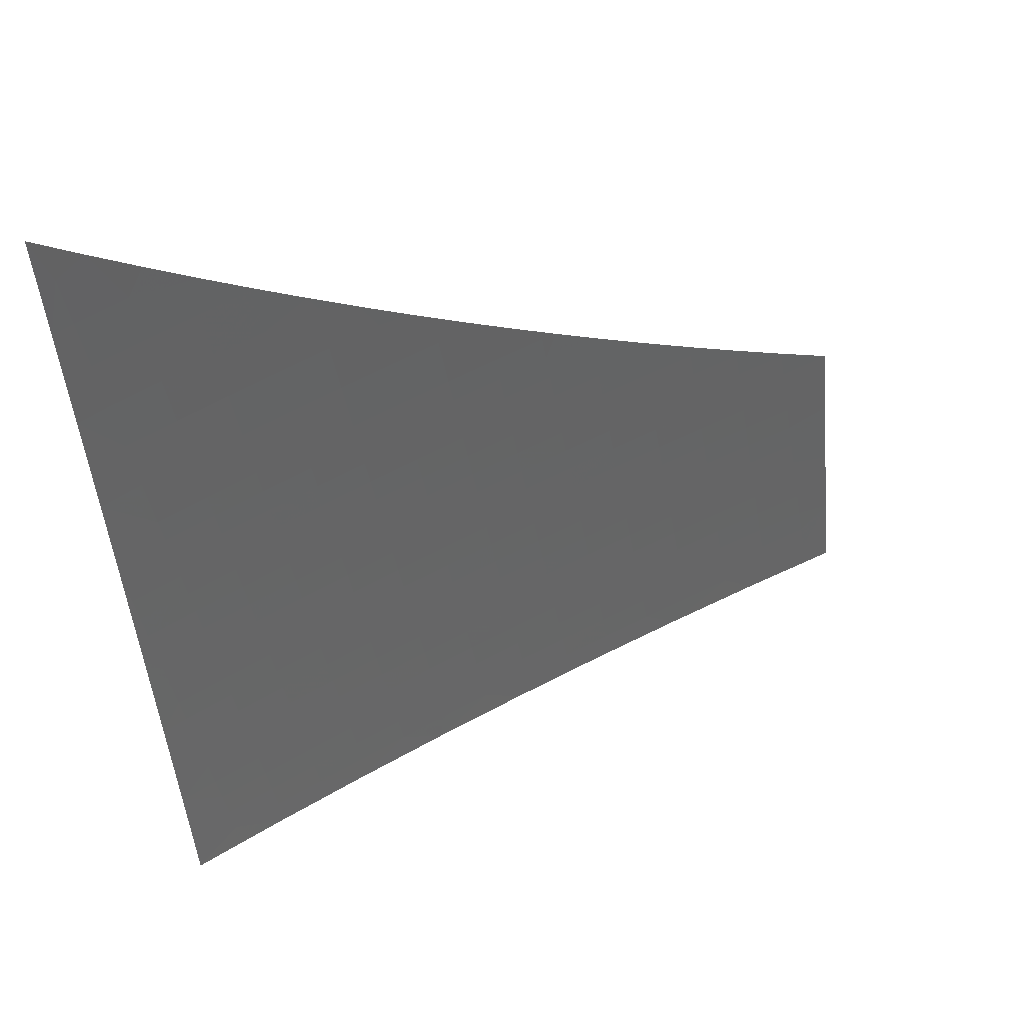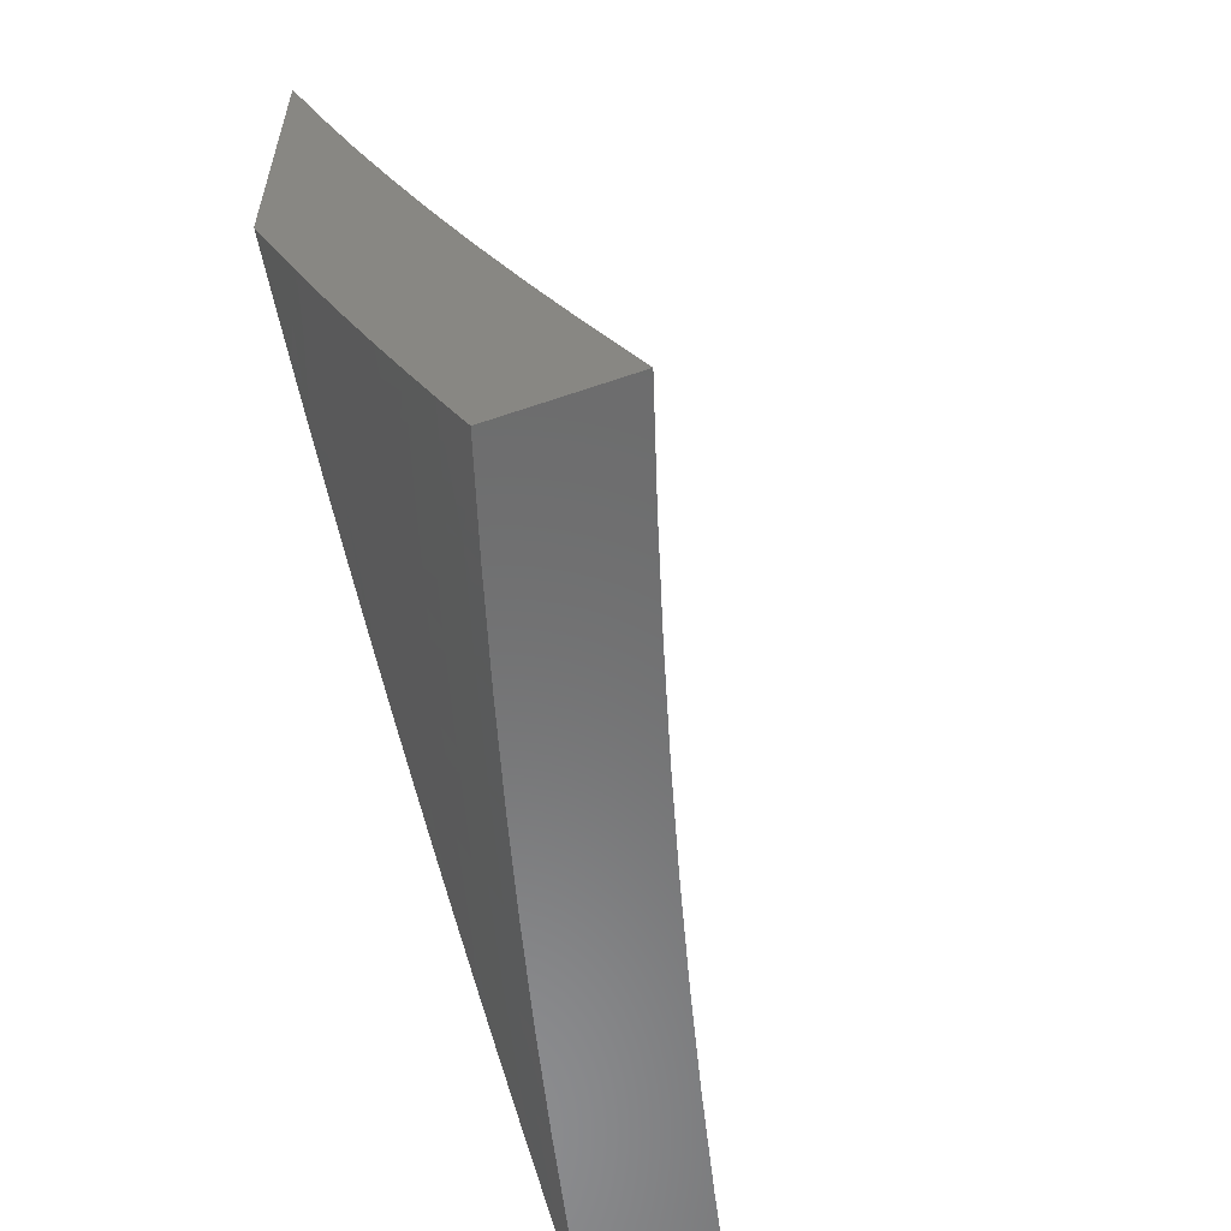
<metadata>
{"format":"stl","ext":"stl","renderer":"f3d","projection":"perspective","resolution":1024,"background":"white","views":[{"elev":64.0,"azim":-103.0,"up":"+Z"},{"elev":-57.7,"azim":-160.3,"up":"+Z"}]}
</metadata>
<code>
# stl→obj: 400 verts, 796 faces
v 10 2 -4.999
v 9.999 2 -5
v 10 2.066 -4.969
v 9.972 2.126 -5
v 9.989 2.128 -4.963
v 9.96 2.253 -4.963
v 10 2.132 -4.938
v 9.976 2.257 -4.926
v 10 2.197 -4.906
v 9.993 2.261 -4.89
v 10 2.262 -4.873
v 9.962 2.386 -4.89
v 9.978 2.39 -4.853
v 9.946 2.516 -4.853
v 9.961 2.52 -4.816
v 9.927 2.646 -4.816
v 9.943 2.65 -4.779
v 9.907 2.777 -4.779
v 9.922 2.781 -4.742
v 9.869 2.903 -4.779
v 9.884 2.908 -4.742
v 9.838 3 -4.78
v 9.871 3 -4.706
v 9.943 2.253 -5
v 9.93 2.379 -4.963
v 9.946 2.382 -4.926
v 9.914 2.508 -4.926
v 9.93 2.512 -4.89
v 9.895 2.638 -4.89
v 9.911 2.642 -4.853
v 9.875 2.768 -4.853
v 9.891 2.772 -4.816
v 9.838 2.894 -4.853
v 9.853 2.898 -4.816
v 9.804 3 -4.853
v 9.912 2.378 -5
v 9.897 2.504 -4.963
v 9.879 2.634 -4.926
v 9.86 2.763 -4.89
v 9.822 2.889 -4.89
v 9.88 2.503 -5
v 9.863 2.629 -4.963
v 9.844 2.759 -4.926
v 9.806 2.885 -4.926
v 9.769 3 -4.927
v 9.846 2.628 -5
v 9.827 2.755 -4.963
v 9.79 2.88 -4.963
v 9.81 2.753 -5
v 9.773 2.877 -5
v 9.734 3 -5
v 9.904 3 -4.632
v 9.914 2.916 -4.668
v 9.907 2.914 -4.686
v 9.899 2.912 -4.705
v 9.945 2.787 -4.686
v 9.937 2.785 -4.705
v 9.974 2.659 -4.705
v 9.966 2.657 -4.723
v 10 2.517 -4.732
v 9.993 2.528 -4.742
v 10 2.454 -4.768
v 9.977 2.524 -4.779
v 10 2.391 -4.804
v 9.994 2.394 -4.816
v 10 2.327 -4.839
v 9.937 3 -4.557
v 9.944 2.925 -4.594
v 9.929 2.921 -4.631
v 9.968 2.794 -4.631
v 9.953 2.79 -4.668
v 9.989 2.663 -4.668
v 9.981 2.661 -4.686
v 10 2.579 -4.694
v 9.969 3 -4.483
v 9.974 2.934 -4.519
v 9.959 2.93 -4.557
v 9.997 2.802 -4.557
v 9.982 2.798 -4.594
v 10 2.763 -4.577
v 10 2.703 -4.617
v 10 3 -4.408
v 10 2.942 -4.451
v 9.988 2.938 -4.482
v 10 2.883 -4.494
v 10 2.823 -4.536
v 10 2.641 -4.656
v 9.958 2.655 -4.742
v 9.93 2.783 -4.723
v 9.892 2.91 -4.723
v 9.617 2.877 -5
v 9.612 2.94 -4.97
v 9.578 3 -5
v 9.625 2.944 -4.94
v 9.636 3 -4.881
v 9.639 2.948 -4.91
v 9.652 2.952 -4.88
v 9.672 2.887 -4.88
v 9.685 2.891 -4.849
v 9.705 2.826 -4.849
v 9.718 2.83 -4.819
v 9.738 2.765 -4.819
v 9.751 2.769 -4.789
v 9.77 2.704 -4.789
v 9.783 2.708 -4.759
v 9.801 2.642 -4.759
v 9.814 2.646 -4.728
v 9.832 2.581 -4.728
v 9.845 2.584 -4.698
v 9.862 2.519 -4.698
v 9.875 2.522 -4.668
v 9.892 2.457 -4.668
v 9.905 2.46 -4.637
v 9.922 2.394 -4.637
v 9.934 2.397 -4.607
v 9.951 2.332 -4.607
v 9.963 2.335 -4.577
v 9.979 2.269 -4.577
v 9.991 2.272 -4.546
v 10 2.264 -4.53
v 10 2.329 -4.494
v 9.655 2.753 -5
v 9.652 2.811 -4.97
v 9.632 2.875 -4.97
v 9.646 2.879 -4.94
v 9.659 2.883 -4.91
v 9.691 2.628 -5
v 9.691 2.682 -4.97
v 9.672 2.747 -4.97
v 9.685 2.75 -4.94
v 9.666 2.815 -4.94
v 9.698 2.754 -4.91
v 9.679 2.819 -4.91
v 9.712 2.758 -4.88
v 9.692 2.823 -4.88
v 9.725 2.762 -4.849
v 9.726 2.504 -5
v 9.727 2.553 -4.97
v 9.709 2.618 -4.97
v 9.723 2.621 -4.94
v 9.704 2.686 -4.94
v 9.736 2.625 -4.91
v 9.717 2.689 -4.91
v 9.749 2.628 -4.88
v 9.731 2.693 -4.88
v 9.762 2.632 -4.849
v 9.744 2.697 -4.849
v 9.775 2.635 -4.819
v 9.757 2.7 -4.819
v 9.788 2.639 -4.789
v 9.759 2.378 -5
v 9.761 2.424 -4.97
v 9.745 2.489 -4.97
v 9.758 2.492 -4.94
v 9.74 2.557 -4.94
v 9.771 2.496 -4.91
v 9.754 2.56 -4.91
v 9.785 2.499 -4.88
v 9.767 2.564 -4.88
v 9.798 2.502 -4.849
v 9.78 2.567 -4.849
v 9.811 2.506 -4.819
v 9.793 2.571 -4.819
v 9.824 2.509 -4.789
v 9.806 2.574 -4.789
v 9.837 2.512 -4.759
v 9.819 2.577 -4.759
v 9.85 2.516 -4.728
v 9.79 2.253 -5
v 9.794 2.295 -4.97
v 9.778 2.36 -4.97
v 9.792 2.363 -4.94
v 9.775 2.428 -4.94
v 9.805 2.366 -4.91
v 9.788 2.431 -4.91
v 9.818 2.369 -4.88
v 9.802 2.434 -4.88
v 9.832 2.373 -4.849
v 9.815 2.437 -4.849
v 9.845 2.376 -4.819
v 9.828 2.441 -4.819
v 9.858 2.379 -4.789
v 9.841 2.444 -4.789
v 9.871 2.382 -4.759
v 9.854 2.447 -4.759
v 9.884 2.385 -4.728
v 9.867 2.45 -4.728
v 9.896 2.388 -4.698
v 9.88 2.454 -4.698
v 9.909 2.391 -4.668
v 9.819 2.127 -5
v 9.825 2.166 -4.97
v 9.81 2.231 -4.97
v 9.823 2.234 -4.94
v 9.808 2.298 -4.94
v 9.837 2.237 -4.91
v 9.821 2.302 -4.91
v 9.85 2.24 -4.88
v 9.834 2.305 -4.88
v 9.863 2.243 -4.849
v 9.848 2.308 -4.849
v 9.876 2.246 -4.819
v 9.861 2.311 -4.819
v 9.89 2.249 -4.789
v 9.874 2.314 -4.789
v 9.903 2.252 -4.759
v 9.887 2.317 -4.759
v 9.916 2.255 -4.728
v 9.9 2.32 -4.728
v 9.928 2.258 -4.698
v 9.913 2.323 -4.698
v 9.941 2.261 -4.668
v 9.925 2.326 -4.668
v 9.954 2.264 -4.637
v 9.938 2.329 -4.637
v 9.966 2.267 -4.607
v 9.847 2 -5
v 9.853 2.038 -4.97
v 9.839 2.102 -4.97
v 9.853 2.105 -4.94
v 9.838 2.169 -4.94
v 9.866 2.108 -4.91
v 9.852 2.172 -4.91
v 9.88 2.111 -4.88
v 9.865 2.175 -4.88
v 9.893 2.114 -4.849
v 9.878 2.178 -4.849
v 9.906 2.116 -4.819
v 9.892 2.181 -4.819
v 9.92 2.119 -4.789
v 9.905 2.184 -4.789
v 9.933 2.122 -4.759
v 9.918 2.187 -4.759
v 9.946 2.125 -4.728
v 9.931 2.19 -4.728
v 9.958 2.128 -4.698
v 9.944 2.193 -4.698
v 9.971 2.13 -4.668
v 9.956 2.196 -4.668
v 9.984 2.133 -4.637
v 9.969 2.198 -4.637
v 9.997 2.136 -4.607
v 9.982 2.201 -4.607
v 10 2.133 -4.6
v 10 2.199 -4.566
v 9.886 2 -4.917
v 9.867 2.041 -4.94
v 9.925 2 -4.834
v 9.894 2.046 -4.88
v 9.881 2.043 -4.91
v 9.963 2 -4.75
v 9.934 2.054 -4.789
v 9.921 2.052 -4.819
v 9.907 2.049 -4.849
v 10 2 -4.666
v 9.973 2.062 -4.698
v 9.96 2.06 -4.728
v 9.947 2.057 -4.759
v 9.986 2.065 -4.668
v 10 2.067 -4.634
v 9.998 2.068 -4.637
v 9.994 2.204 -4.577
v 10 2.393 -4.456
v 10 2.344 -4.485
v 9.988 2.341 -4.516
v 9.975 2.338 -4.546
v 9.959 2.403 -4.546
v 9.947 2.4 -4.577
v 9.93 2.466 -4.577
v 9.917 2.463 -4.607
v 9.9 2.528 -4.607
v 9.888 2.525 -4.637
v 9.87 2.591 -4.637
v 9.857 2.587 -4.668
v 9.839 2.653 -4.668
v 9.827 2.649 -4.698
v 9.808 2.715 -4.698
v 9.795 2.711 -4.728
v 9.776 2.776 -4.728
v 9.763 2.773 -4.759
v 9.744 2.838 -4.759
v 9.731 2.834 -4.789
v 9.711 2.899 -4.789
v 9.698 2.895 -4.819
v 9.678 2.96 -4.819
v 9.665 2.956 -4.849
v 10 2.456 -4.417
v 9.996 2.412 -4.455
v 9.983 2.409 -4.485
v 9.971 2.406 -4.516
v 9.979 2.478 -4.455
v 10 2.519 -4.378
v 9.961 2.544 -4.455
v 9.985 2.55 -4.394
v 9.943 2.61 -4.455
v 9.967 2.616 -4.394
v 9.925 2.676 -4.455
v 9.949 2.682 -4.394
v 9.906 2.742 -4.455
v 9.93 2.748 -4.394
v 9.887 2.808 -4.455
v 9.911 2.814 -4.394
v 9.867 2.874 -4.455
v 9.891 2.88 -4.394
v 9.847 2.939 -4.455
v 9.87 2.946 -4.394
v 9.853 3 -4.396
v 9.894 2.953 -4.333
v 9.903 3 -4.273
v 9.916 2.96 -4.272
v 9.939 2.967 -4.21
v 9.959 2.9 -4.21
v 9.982 2.907 -4.149
v 9.979 2.834 -4.21
v 10 2.825 -4.165
v 9.999 2.767 -4.21
v 10 2.765 -4.209
v 9.976 2.761 -4.272
v 10 2.704 -4.253
v 9.995 2.695 -4.272
v 10 2.643 -4.295
v 9.972 2.689 -4.333
v 9.991 2.622 -4.333
v 10 2.582 -4.337
v 10 2.884 -4.12
v 10 2.942 -4.073
v 9.961 2.973 -4.149
v 9.983 2.98 -4.088
v 9.952 3 -4.15
v 10 3 -4.026
v 9.802 2.998 -4.516
v 9.8 3 -4.518
v 9.79 2.994 -4.546
v 9.747 3 -4.64
v 9.778 2.991 -4.577
v 9.766 2.987 -4.607
v 9.799 2.925 -4.577
v 9.786 2.921 -4.607
v 9.819 2.859 -4.577
v 9.807 2.856 -4.607
v 9.839 2.794 -4.577
v 9.826 2.79 -4.607
v 9.858 2.728 -4.577
v 9.846 2.725 -4.607
v 9.877 2.663 -4.577
v 9.864 2.659 -4.607
v 9.895 2.597 -4.577
v 9.882 2.594 -4.607
v 9.913 2.532 -4.577
v 9.692 3 -4.76
v 9.729 2.975 -4.698
v 9.741 2.979 -4.668
v 9.753 2.983 -4.637
v 9.774 2.918 -4.637
v 9.69 2.964 -4.789
v 9.703 2.968 -4.759
v 9.724 2.903 -4.759
v 9.737 2.906 -4.728
v 9.757 2.841 -4.728
v 9.769 2.845 -4.698
v 9.789 2.78 -4.698
v 9.801 2.783 -4.668
v 9.821 2.718 -4.668
v 9.833 2.722 -4.637
v 9.852 2.656 -4.637
v 9.716 2.972 -4.728
v 9.749 2.91 -4.698
v 9.762 2.914 -4.668
v 9.782 2.849 -4.668
v 9.811 2.929 -4.546
v 9.831 2.863 -4.546
v 9.851 2.797 -4.546
v 9.87 2.732 -4.546
v 9.889 2.666 -4.546
v 9.907 2.6 -4.546
v 9.925 2.535 -4.546
v 9.942 2.469 -4.546
v 9.823 2.932 -4.516
v 9.843 2.867 -4.516
v 9.863 2.801 -4.516
v 9.882 2.735 -4.516
v 9.901 2.669 -4.516
v 9.919 2.604 -4.516
v 9.937 2.538 -4.516
v 9.954 2.472 -4.516
v 9.794 2.852 -4.637
v 9.835 2.936 -4.485
v 9.855 2.87 -4.485
v 9.875 2.804 -4.485
v 9.894 2.738 -4.485
v 9.913 2.673 -4.485
v 9.931 2.607 -4.485
v 9.949 2.541 -4.485
v 9.967 2.475 -4.485
v 9.914 2.887 -4.333
v 9.934 2.821 -4.333
v 9.953 2.755 -4.333
v 9.937 2.894 -4.272
v 9.957 2.827 -4.272
v 9.814 2.787 -4.637
f 1 2 3
f 3 2 4
f 3 4 5
f 5 4 6
f 5 6 7
f 7 6 8
f 7 8 9
f 9 8 10
f 9 10 11
f 11 10 12
f 11 12 13
f 13 12 14
f 13 14 15
f 15 14 16
f 15 16 17
f 17 16 18
f 17 18 19
f 19 18 20
f 19 20 21
f 21 20 22
f 21 22 23
f 4 24 6
f 6 24 25
f 6 25 26
f 26 25 27
f 26 27 28
f 28 27 29
f 28 29 30
f 30 29 31
f 30 31 32
f 32 31 33
f 32 33 34
f 34 33 35
f 34 35 22
f 24 36 25
f 25 36 37
f 25 37 27
f 27 37 38
f 27 38 29
f 29 38 39
f 29 39 31
f 31 39 40
f 31 40 33
f 33 40 35
f 36 41 37
f 37 41 42
f 37 42 38
f 38 42 43
f 38 43 39
f 39 43 44
f 39 44 40
f 40 44 45
f 40 45 35
f 41 46 42
f 42 46 47
f 42 47 43
f 43 47 48
f 43 48 44
f 44 48 45
f 46 49 47
f 47 49 48
f 49 50 48
f 48 50 51
f 48 51 45
f 52 53 23
f 23 53 54
f 23 54 55
f 55 54 56
f 55 56 57
f 57 56 58
f 57 58 59
f 59 58 60
f 59 60 61
f 61 60 62
f 61 62 63
f 63 62 64
f 63 64 15
f 15 64 65
f 15 65 13
f 13 65 66
f 13 66 11
f 67 68 52
f 52 68 69
f 52 69 53
f 53 69 70
f 53 70 71
f 71 70 72
f 71 72 73
f 73 72 74
f 73 74 58
f 58 74 60
f 75 76 67
f 67 76 77
f 67 77 68
f 68 77 78
f 68 78 79
f 79 78 80
f 79 80 81
f 82 83 75
f 75 83 84
f 75 84 76
f 76 84 85
f 76 85 86
f 83 85 84
f 80 78 86
f 86 78 77
f 86 77 76
f 79 81 70
f 70 81 87
f 70 87 72
f 72 87 74
f 64 66 65
f 7 3 5
f 12 10 8
f 12 8 26
f 26 8 6
f 14 12 28
f 28 12 26
f 16 14 30
f 30 14 28
f 15 17 63
f 63 17 88
f 63 88 61
f 61 88 59
f 18 16 32
f 32 16 30
f 17 19 88
f 88 19 89
f 88 89 59
f 59 89 57
f 71 73 56
f 56 73 58
f 20 18 34
f 34 18 32
f 19 21 89
f 89 21 90
f 89 90 57
f 57 90 55
f 53 71 54
f 54 71 56
f 68 79 69
f 69 79 70
f 22 20 34
f 23 55 90
f 90 21 23
f 91 92 93
f 93 92 94
f 93 94 95
f 95 94 96
f 95 96 97
f 97 96 98
f 97 98 99
f 99 98 100
f 99 100 101
f 101 100 102
f 101 102 103
f 103 102 104
f 103 104 105
f 105 104 106
f 105 106 107
f 107 106 108
f 107 108 109
f 109 108 110
f 109 110 111
f 111 110 112
f 111 112 113
f 113 112 114
f 113 114 115
f 115 114 116
f 115 116 117
f 117 116 118
f 117 118 119
f 119 118 120
f 119 120 121
f 122 123 91
f 91 123 124
f 91 124 92
f 92 124 125
f 92 125 94
f 94 125 126
f 94 126 96
f 96 126 98
f 127 128 122
f 122 128 129
f 122 129 123
f 123 129 130
f 123 130 131
f 131 130 132
f 131 132 133
f 133 132 134
f 133 134 135
f 135 134 136
f 135 136 100
f 100 136 102
f 137 138 127
f 127 138 139
f 127 139 128
f 128 139 140
f 128 140 141
f 141 140 142
f 141 142 143
f 143 142 144
f 143 144 145
f 145 144 146
f 145 146 147
f 147 146 148
f 147 148 149
f 149 148 150
f 149 150 104
f 104 150 106
f 151 152 137
f 137 152 153
f 137 153 138
f 138 153 154
f 138 154 155
f 155 154 156
f 155 156 157
f 157 156 158
f 157 158 159
f 159 158 160
f 159 160 161
f 161 160 162
f 161 162 163
f 163 162 164
f 163 164 165
f 165 164 166
f 165 166 167
f 167 166 168
f 167 168 108
f 108 168 110
f 169 170 151
f 151 170 171
f 151 171 152
f 152 171 172
f 152 172 173
f 173 172 174
f 173 174 175
f 175 174 176
f 175 176 177
f 177 176 178
f 177 178 179
f 179 178 180
f 179 180 181
f 181 180 182
f 181 182 183
f 183 182 184
f 183 184 185
f 185 184 186
f 185 186 187
f 187 186 188
f 187 188 189
f 189 188 190
f 189 190 112
f 112 190 114
f 191 192 169
f 169 192 193
f 169 193 170
f 170 193 194
f 170 194 195
f 195 194 196
f 195 196 197
f 197 196 198
f 197 198 199
f 199 198 200
f 199 200 201
f 201 200 202
f 201 202 203
f 203 202 204
f 203 204 205
f 205 204 206
f 205 206 207
f 207 206 208
f 207 208 209
f 209 208 210
f 209 210 211
f 211 210 212
f 211 212 213
f 213 212 214
f 213 214 215
f 215 214 216
f 215 216 116
f 116 216 118
f 217 218 191
f 191 218 219
f 191 219 192
f 192 219 220
f 192 220 221
f 221 220 222
f 221 222 223
f 223 222 224
f 223 224 225
f 225 224 226
f 225 226 227
f 227 226 228
f 227 228 229
f 229 228 230
f 229 230 231
f 231 230 232
f 231 232 233
f 233 232 234
f 233 234 235
f 235 234 236
f 235 236 237
f 237 236 238
f 237 238 239
f 239 238 240
f 239 240 241
f 241 240 242
f 241 242 243
f 243 242 244
f 243 244 245
f 217 246 218
f 218 246 247
f 218 247 219
f 219 247 220
f 248 249 246
f 246 249 250
f 246 250 247
f 247 250 220
f 251 252 248
f 248 252 253
f 248 253 254
f 254 253 226
f 254 226 224
f 255 256 251
f 251 256 257
f 251 257 258
f 258 257 232
f 258 232 230
f 256 255 259
f 259 255 260
f 259 260 261
f 261 260 240
f 261 240 238
f 260 244 240
f 240 244 242
f 120 118 245
f 245 118 262
f 245 262 243
f 243 262 216
f 243 216 214
f 263 264 121
f 121 264 265
f 121 265 266
f 266 265 267
f 266 267 268
f 268 267 269
f 268 269 270
f 270 269 271
f 270 271 272
f 272 271 273
f 272 273 274
f 274 273 275
f 274 275 276
f 276 275 277
f 276 277 278
f 278 277 279
f 278 279 280
f 280 279 281
f 280 281 282
f 282 281 283
f 282 283 284
f 284 283 285
f 284 285 286
f 286 285 95
f 286 95 97
f 287 288 263
f 263 288 289
f 263 289 264
f 264 289 290
f 264 290 265
f 265 290 267
f 288 287 291
f 291 287 292
f 291 292 293
f 293 292 294
f 293 294 295
f 295 294 296
f 295 296 297
f 297 296 298
f 297 298 299
f 299 298 300
f 299 300 301
f 301 300 302
f 301 302 303
f 303 302 304
f 303 304 305
f 305 304 306
f 305 306 307
f 307 306 308
f 307 308 309
f 309 308 310
f 309 310 311
f 311 310 312
f 311 312 313
f 313 312 314
f 313 314 315
f 315 314 316
f 315 316 317
f 317 316 318
f 317 318 319
f 319 318 320
f 319 320 321
f 321 320 322
f 321 322 323
f 323 322 298
f 323 298 296
f 292 324 294
f 294 324 296
f 296 324 323
f 323 324 321
f 315 325 313
f 313 325 326
f 313 326 327
f 327 326 328
f 327 328 329
f 329 328 330
f 330 328 326
f 327 329 311
f 311 329 309
f 305 307 331
f 331 307 332
f 331 332 333
f 333 332 334
f 333 334 335
f 335 334 336
f 335 336 337
f 337 336 338
f 337 338 339
f 339 338 340
f 339 340 341
f 341 340 342
f 341 342 343
f 343 342 344
f 343 344 345
f 345 344 346
f 345 346 347
f 347 346 348
f 347 348 349
f 349 348 271
f 349 271 269
f 350 351 334
f 334 351 352
f 334 352 353
f 353 352 354
f 353 354 338
f 338 354 340
f 95 285 350
f 350 285 355
f 350 355 356
f 356 355 357
f 356 357 358
f 358 357 359
f 358 359 360
f 360 359 361
f 360 361 362
f 362 361 363
f 362 363 364
f 364 363 365
f 364 365 346
f 346 365 348
f 284 286 99
f 99 286 97
f 357 355 283
f 283 355 285
f 351 350 366
f 366 350 356
f 366 356 358
f 351 366 367
f 367 366 358
f 367 358 360
f 336 334 353
f 352 351 368
f 368 351 367
f 368 367 369
f 369 367 360
f 369 360 362
f 338 336 353
f 333 335 370
f 370 335 337
f 370 337 371
f 371 337 339
f 371 339 372
f 372 339 341
f 372 341 373
f 373 341 343
f 373 343 374
f 374 343 345
f 374 345 375
f 375 345 347
f 375 347 376
f 376 347 349
f 376 349 377
f 377 349 269
f 377 269 267
f 331 333 378
f 378 333 370
f 378 370 379
f 379 370 371
f 379 371 380
f 380 371 372
f 380 372 381
f 381 372 373
f 381 373 382
f 382 373 374
f 382 374 383
f 383 374 375
f 383 375 384
f 384 375 376
f 384 376 385
f 385 376 377
f 385 377 290
f 290 377 267
f 123 131 124
f 124 131 125
f 131 133 125
f 125 133 126
f 133 135 126
f 126 135 98
f 135 100 98
f 282 284 101
f 101 284 99
f 359 357 281
f 281 357 283
f 352 368 354
f 354 368 386
f 354 386 340
f 340 386 342
f 386 368 369
f 305 331 387
f 387 331 378
f 387 378 388
f 388 378 379
f 388 379 389
f 389 379 380
f 389 380 390
f 390 380 381
f 390 381 391
f 391 381 382
f 391 382 392
f 392 382 383
f 392 383 393
f 393 383 384
f 393 384 394
f 394 384 385
f 394 385 289
f 289 385 290
f 303 305 387
f 303 387 388
f 308 306 395
f 395 306 304
f 395 304 396
f 396 304 302
f 396 302 397
f 397 302 300
f 397 300 322
f 322 300 298
f 310 308 398
f 398 308 395
f 398 395 399
f 399 395 396
f 399 396 318
f 318 396 397
f 318 397 320
f 320 397 322
f 313 327 311
f 128 141 129
f 129 141 130
f 141 143 130
f 130 143 132
f 143 145 132
f 132 145 134
f 145 147 134
f 134 147 136
f 282 101 103
f 147 149 136
f 136 149 102
f 282 103 280
f 280 103 105
f 280 105 278
f 278 105 107
f 278 107 276
f 276 107 109
f 276 109 274
f 274 109 111
f 274 111 272
f 272 111 113
f 272 113 270
f 270 113 115
f 270 115 268
f 268 115 117
f 268 117 266
f 266 117 119
f 266 119 121
f 149 104 102
f 359 281 279
f 359 279 361
f 361 279 277
f 361 277 363
f 363 277 275
f 363 275 365
f 365 275 273
f 365 273 348
f 348 273 271
f 386 369 400
f 400 369 362
f 400 362 364
f 344 342 400
f 400 342 386
f 344 400 364
f 303 388 301
f 301 388 389
f 301 389 299
f 299 389 390
f 299 390 297
f 297 390 391
f 297 391 295
f 295 391 392
f 295 392 293
f 293 392 393
f 293 393 291
f 291 393 394
f 291 394 288
f 288 394 289
f 399 314 398
f 398 314 312
f 398 312 310
f 318 316 399
f 399 316 314
f 138 155 139
f 139 155 140
f 155 157 140
f 140 157 142
f 157 159 142
f 142 159 144
f 159 161 144
f 144 161 146
f 161 163 146
f 146 163 148
f 163 165 148
f 148 165 150
f 165 167 150
f 150 167 106
f 167 108 106
f 344 364 346
f 152 173 153
f 153 173 154
f 173 175 154
f 154 175 156
f 175 177 156
f 156 177 158
f 177 179 158
f 158 179 160
f 179 181 160
f 160 181 162
f 181 183 162
f 162 183 164
f 183 185 164
f 164 185 166
f 185 187 166
f 166 187 168
f 187 189 168
f 168 189 110
f 189 112 110
f 170 195 171
f 171 195 172
f 195 197 172
f 172 197 174
f 197 199 174
f 174 199 176
f 199 201 176
f 176 201 178
f 201 203 178
f 178 203 180
f 203 205 180
f 180 205 182
f 205 207 182
f 182 207 184
f 207 209 184
f 184 209 186
f 209 211 186
f 186 211 188
f 211 213 188
f 188 213 190
f 213 215 190
f 190 215 114
f 215 116 114
f 192 221 193
f 193 221 194
f 221 223 194
f 194 223 196
f 223 225 196
f 196 225 198
f 225 227 198
f 198 227 200
f 227 229 200
f 200 229 202
f 229 231 202
f 202 231 204
f 231 233 204
f 204 233 206
f 233 235 206
f 206 235 208
f 235 237 208
f 208 237 210
f 237 239 210
f 210 239 212
f 239 241 212
f 212 241 214
f 262 118 216
f 241 243 214
f 220 250 222
f 222 250 249
f 222 249 224
f 224 249 254
f 226 253 228
f 228 253 252
f 228 252 230
f 230 252 258
f 232 257 234
f 234 257 256
f 234 256 236
f 236 256 259
f 236 259 238
f 238 259 261
f 252 251 258
f 249 248 254
f 75 309 82
f 82 309 329
f 82 329 330
f 309 75 307
f 307 75 67
f 307 67 52
f 307 52 332
f 332 52 23
f 332 23 22
f 332 22 334
f 334 22 35
f 334 35 350
f 350 35 45
f 350 45 51
f 93 95 51
f 51 95 350
f 50 122 51
f 51 122 91
f 51 91 93
f 122 50 127
f 127 50 49
f 127 49 137
f 137 49 46
f 137 46 151
f 151 46 41
f 151 41 169
f 169 41 36
f 169 36 191
f 191 36 24
f 191 24 217
f 217 24 4
f 217 4 2
f 1 248 2
f 2 248 246
f 2 246 217
f 255 251 1
f 1 251 248
f 1 3 255
f 255 3 7
f 255 7 9
f 255 9 260
f 260 9 11
f 260 11 244
f 244 11 66
f 244 66 245
f 245 66 64
f 245 64 120
f 120 64 62
f 120 62 121
f 121 62 60
f 121 60 263
f 263 60 74
f 263 74 287
f 287 74 87
f 287 87 292
f 292 87 81
f 292 81 324
f 324 81 80
f 324 80 321
f 321 80 86
f 321 86 319
f 319 86 85
f 319 85 83
f 319 83 317
f 317 83 82
f 317 82 315
f 315 82 325
f 325 82 326
f 326 82 330

</code>
